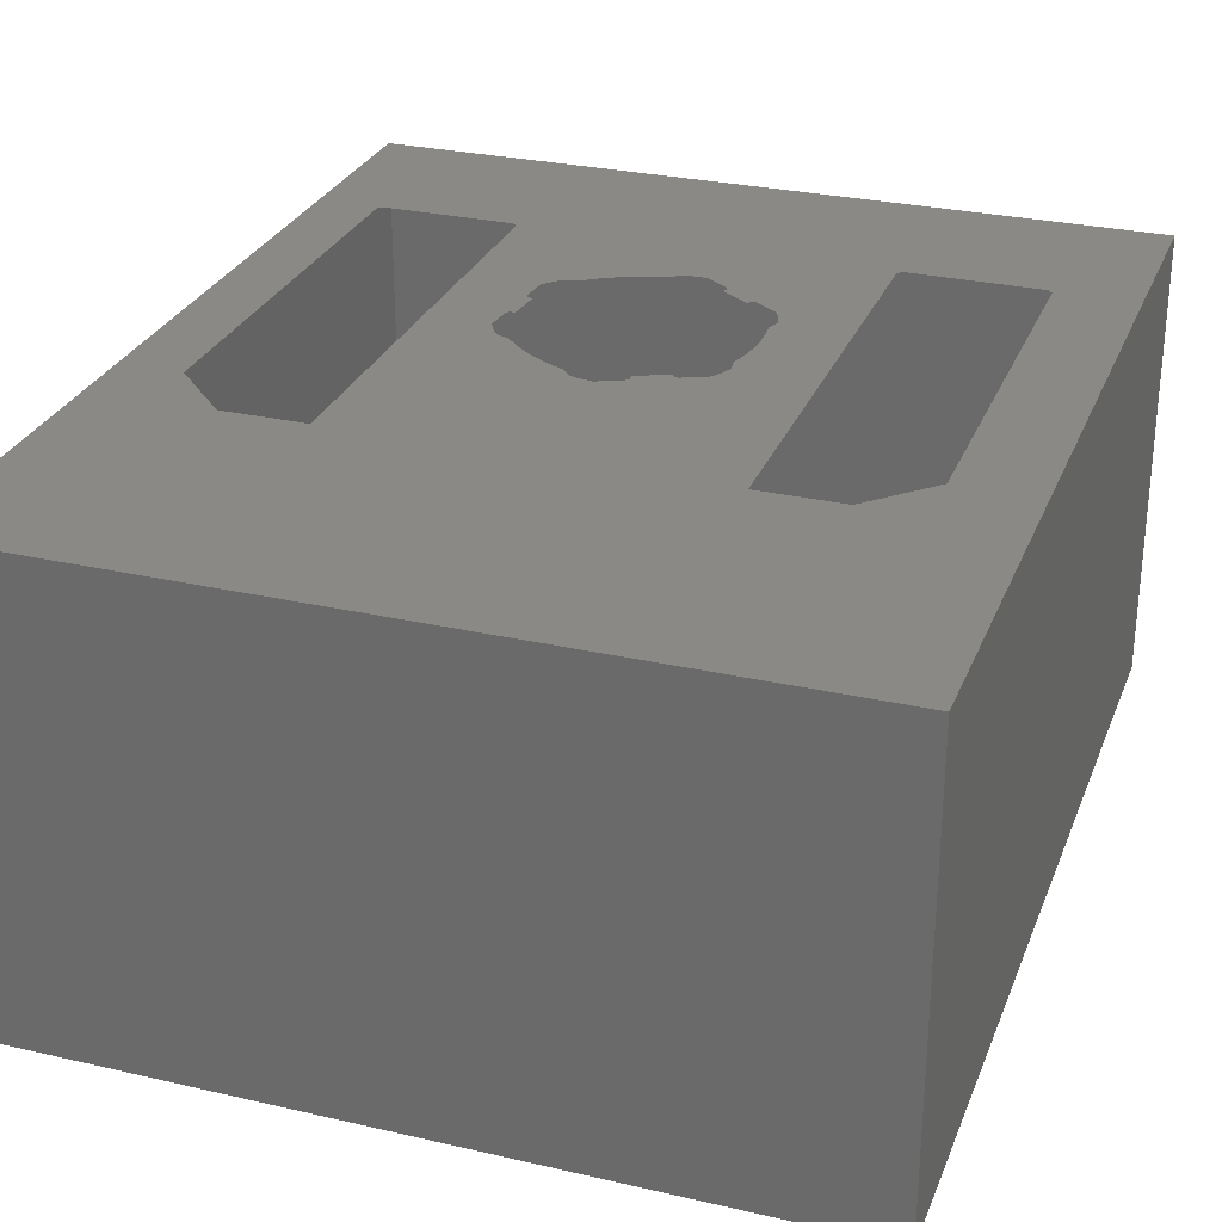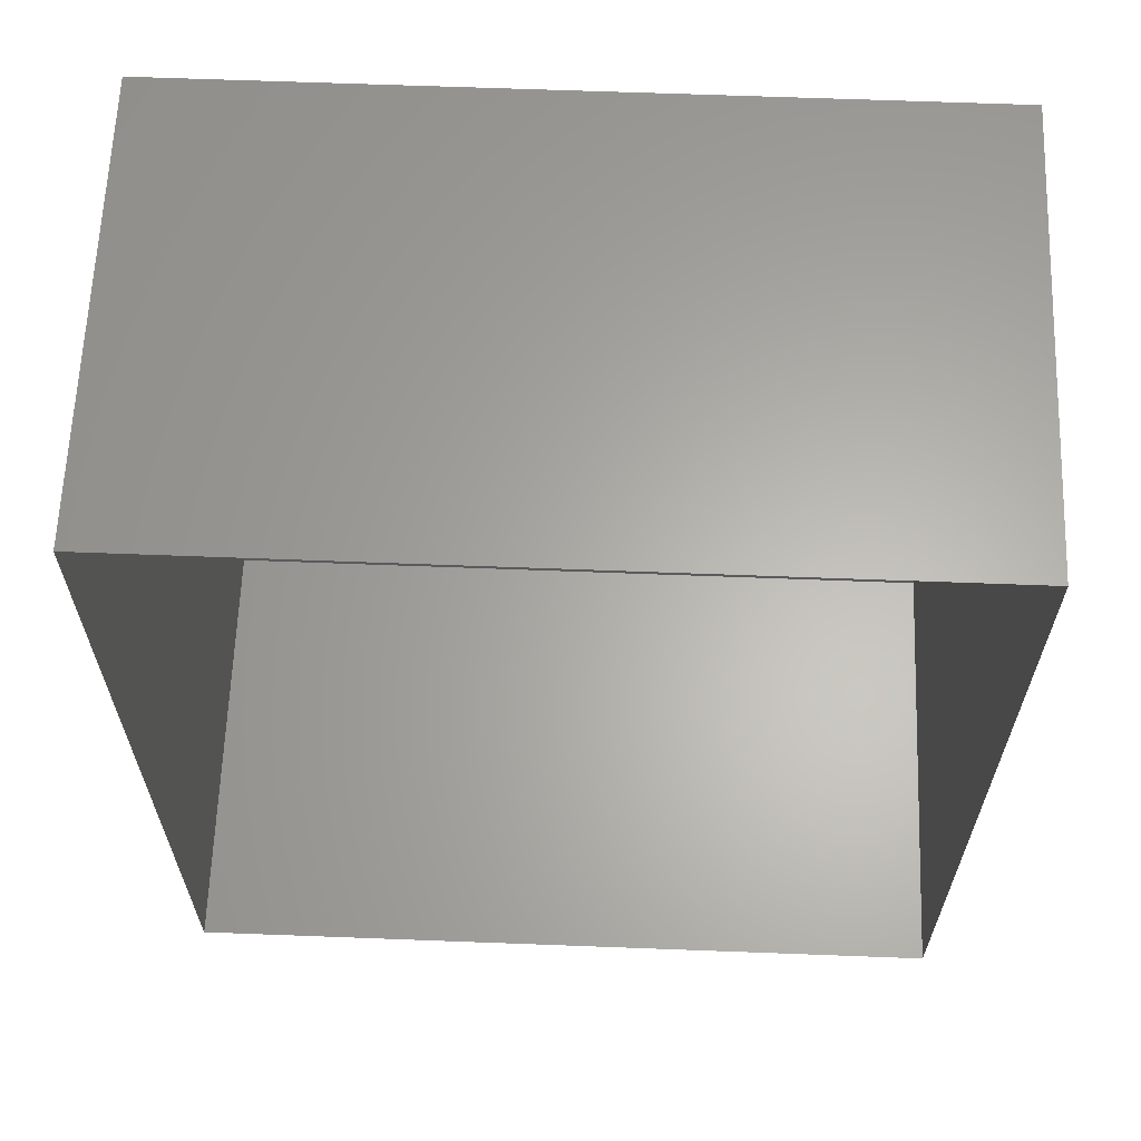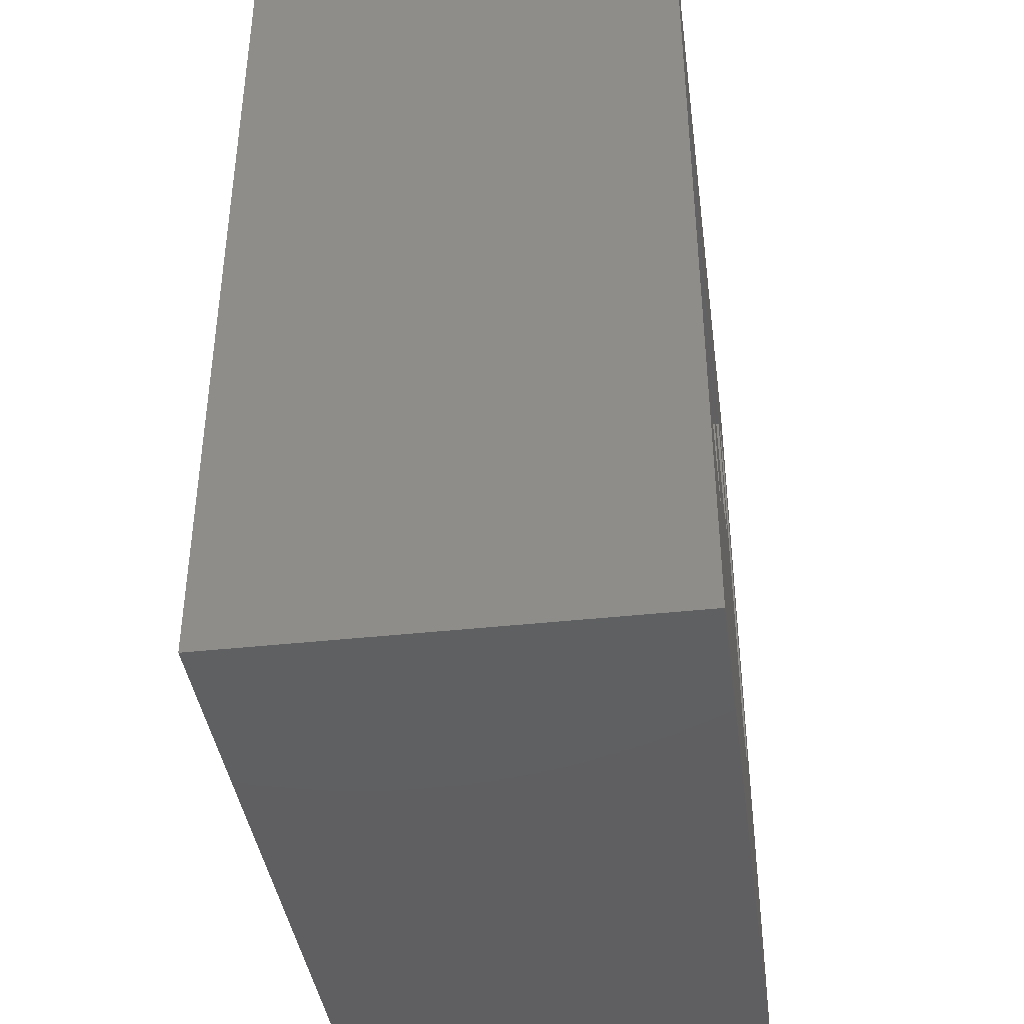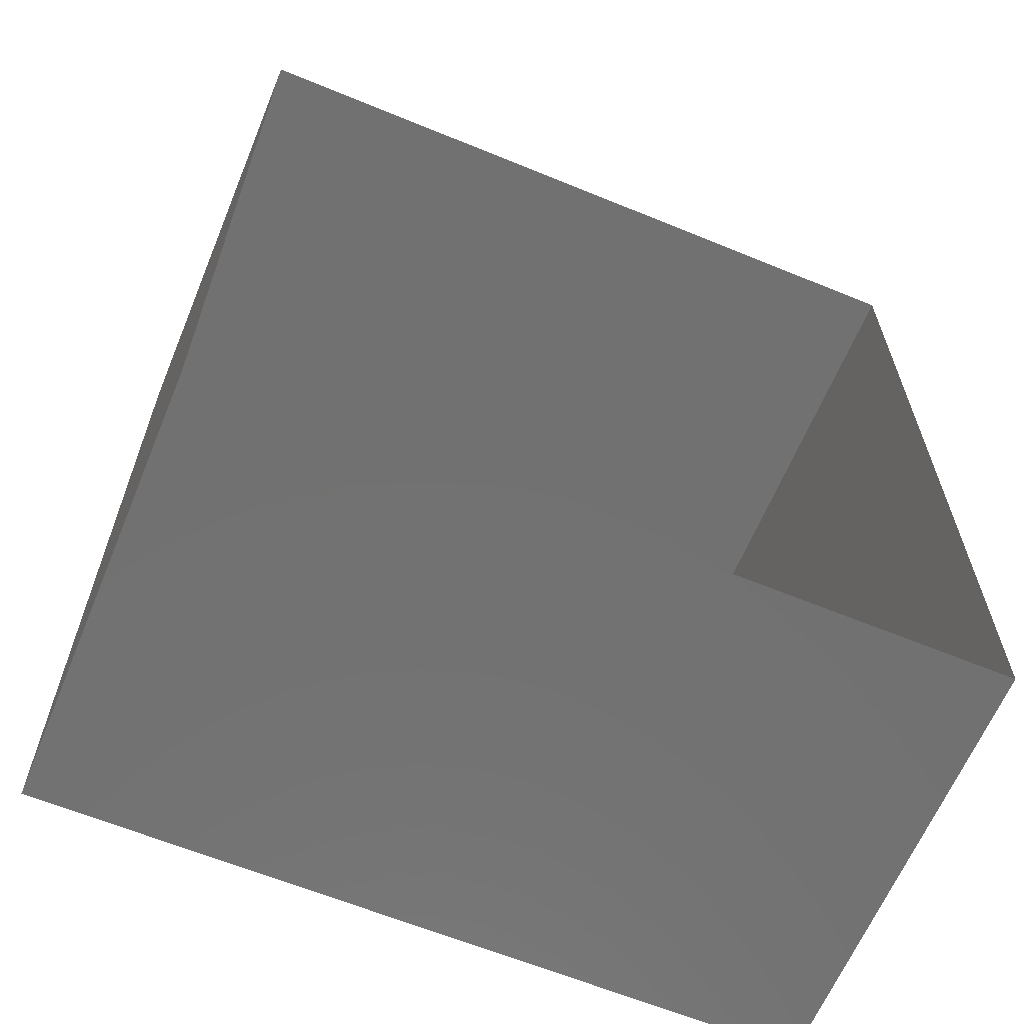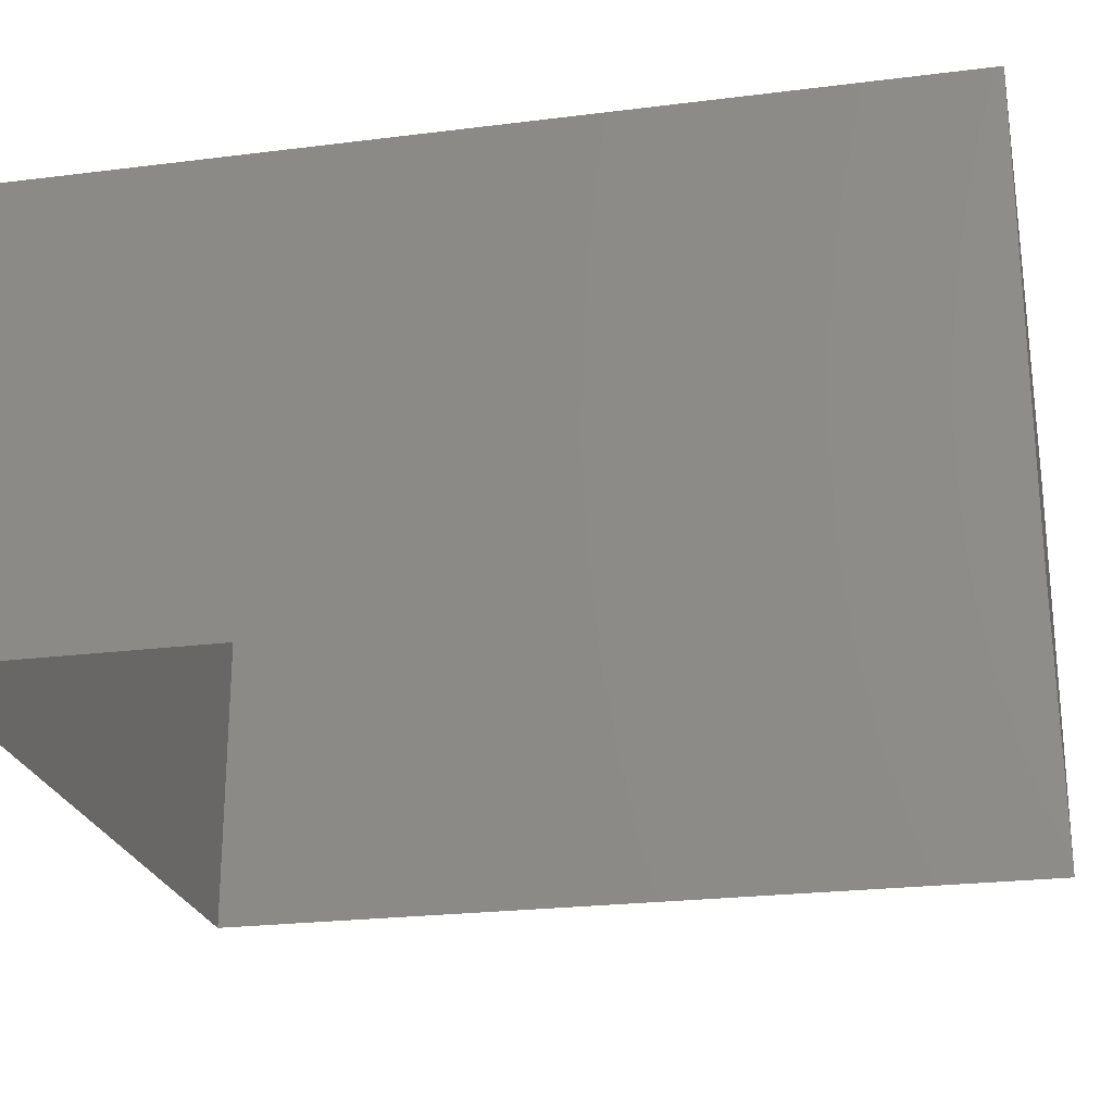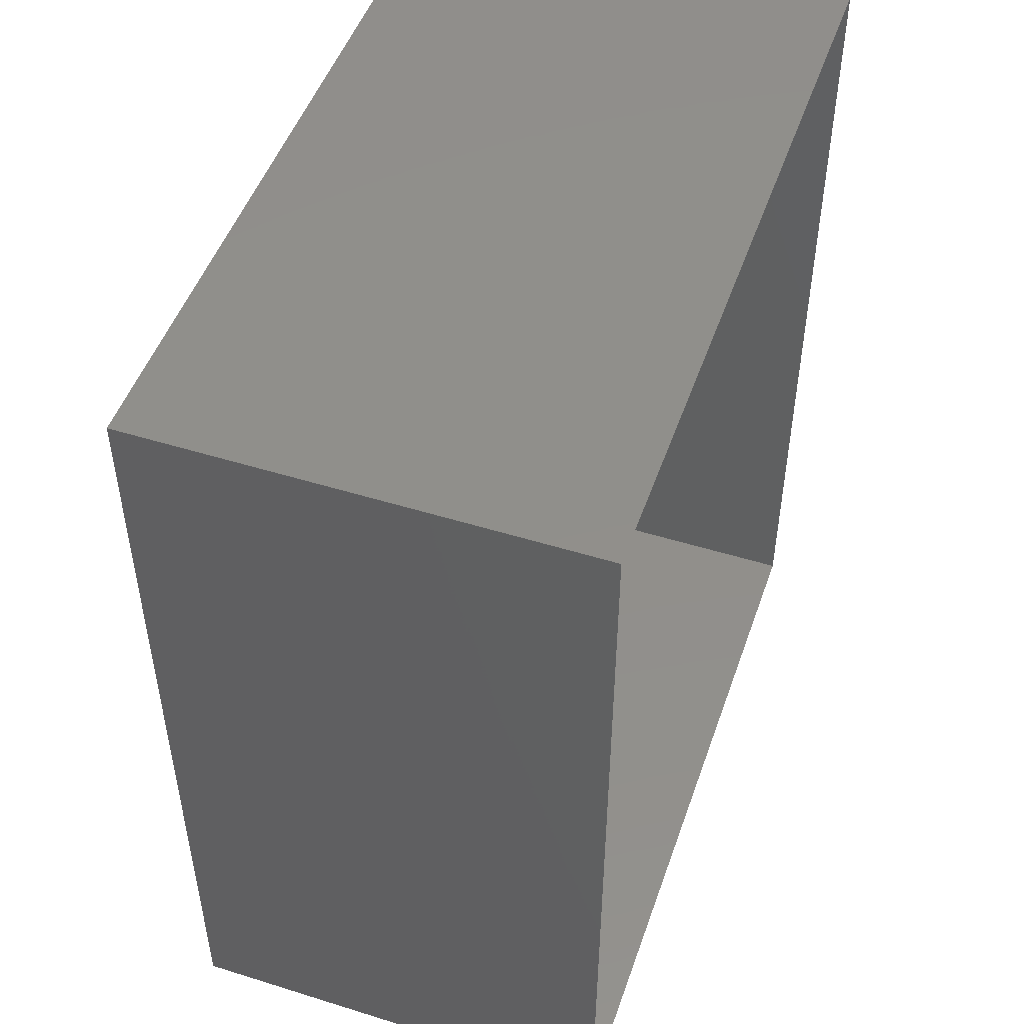
<metadata>
{"format":"stl","ext":"stl","renderer":"f3d","projection":"perspective","resolution":1024,"background":"white","views":[{"elev":28.5,"azim":19.0,"up":"+Z"},{"elev":63.3,"azim":-177.8,"up":"+Y"},{"elev":-40.2,"azim":-82.3,"up":"+Y"},{"elev":-63.5,"azim":157.5,"up":"+Y"},{"elev":-23.9,"azim":-78.2,"up":"+Z"},{"elev":49.5,"azim":109.0,"up":"+Y"}]}
</metadata>
<code>
# stl→obj: 208 verts, 216 faces
v -0.0327 0.03086 -0.02481
v -0.0327 -0.04714 -0.02481
v -0.0327 0.03086 0.01419
v -0.0327 -0.04714 0.01419
v -0.02248 -0.02357 0.01419
v -0.01548 -0.02357 0.01419
v 0.01552 -0.02357 0.01419
v 0.000281 -0.01063 0.01419
v 0.0003371 -0.01062 0.01419
v 0.0003919 -0.01061 0.01419
v 0.0004443 -0.01059 0.01419
v 0.002394 -0.009683 0.01419
v 0.002451 -0.009651 0.01419
v 0.005818 -0.008081 0.01419
v 0.005754 -0.008093 0.01419
v -0.02748 -0.01857 0.01419
v -0.02748 0.01603 0.01419
v -0.02708 0.01643 0.01419
v -0.01588 0.01643 0.01419
v 0.01592 0.01643 0.01419
v 0.0343 0.03086 0.01419
v 0.02712 0.01643 0.01419
v 0.02752 0.01603 0.01419
v -0.01548 0.01603 0.01419
v 0.0003522 0.01037 0.01419
v 0.001209 0.01043 0.01419
v 0.002067 0.01042 0.01419
v 0.01552 0.01603 0.01419
v 0.002122 0.01042 0.01419
v 0.002177 0.0104 0.01419
v -0.01011 -0.003261 0.01419
v -0.01011 -0.003205 0.01419
v -0.009918 -0.001062 0.01419
v -0.009907 -0.0009982 0.01419
v -0.009583 0.002703 0.01419
v -0.009583 0.002768 0.01419
v -0.009886 -0.0009368 0.01419
v -0.009573 0.002639 0.01419
v -0.009855 -0.0008796 0.01419
v -0.009552 0.002577 0.01419
v -0.009815 -0.0008284 0.01419
v -0.009522 0.00252 0.01419
v -0.0091 0.0007962 0.01419
v -0.009482 0.002468 0.01419
v -0.009038 0.001514 0.01419
v -0.009435 0.002423 0.01419
v -0.009381 0.002387 0.01419
v -0.009322 0.002359 0.01419
v -0.008975 0.002231 0.01419
v -0.009767 -0.0007842 0.01419
v -0.009163 7.854e-05 0.01419
v -0.009713 -0.0007483 0.01419
v -0.009653 -0.0007216 0.01419
v -0.00959 -0.0007048 0.01419
v -0.009226 -0.0006391 0.01419
v -0.009395 0.004911 0.01419
v -0.009386 0.004967 0.01419
v -0.00937 0.00502 0.01419
v -0.009346 0.005071 0.01419
v -0.009314 0.005118 0.01419
v -0.008765 0.005777 0.01419
v -0.008169 0.006395 0.01419
v -0.008111 0.006444 0.01419
v -0.008045 0.006483 0.01419
v -0.007975 0.006512 0.01419
v -0.007901 0.006529 0.01419
v -0.00616 0.00725 0.01419
v -0.007086 0.006647 0.01419
v -0.00684 0.006748 0.01419
v -0.00702 0.00666 0.01419
v -0.006956 0.006681 0.01419
v -0.006896 0.006711 0.01419
v -0.005455 0.007713 0.01419
v -0.004725 0.008134 0.01419
v -0.00397 0.008513 0.01419
v -0.003194 0.008848 0.01419
v -0.002402 0.009137 0.01419
v 0.0001692 0.01031 0.01419
v 7.654e-05 0.01025 0.01419
v -0.001594 0.009379 0.01419
v -0.0007724 0.009577 0.01419
v -0.0005339 0.009704 0.01419
v -0.0007069 0.009597 0.01419
v -0.0006445 0.009625 0.01419
v -0.0005866 0.009661 0.01419
v 0.0002427 0.01034 0.01419
v 0.002229 0.01038 0.01419
v 0.002277 0.01035 0.01419
v 0.004039 0.00912 0.01419
v 0.004089 0.009079 0.01419
v 0.004132 0.00903 0.01419
v 0.007072 0.006971 0.01419
v 0.007008 0.006984 0.01419
v 0.004166 0.008974 0.01419
v 0.006943 0.006986 0.01419
v 0.00419 0.008914 0.01419
v 0.00524 0.007483 0.01419
v 0.004204 0.008851 0.01419
v 0.00465 0.007896 0.01419
v 0.004208 0.008786 0.01419
v 0.004202 0.008721 0.01419
v 0.004185 0.008658 0.01419
v 0.004153 0.008571 0.01419
v 0.004122 0.008484 0.01419
v 0.004091 0.008397 0.01419
v 0.00406 0.00831 0.01419
v 0.006879 0.006978 0.01419
v 0.00583 0.00707 0.01419
v 0.006816 0.006959 0.01419
v 0.006758 0.006931 0.01419
v 0.006704 0.006894 0.01419
v 0.00642 0.006657 0.01419
v 0.007133 0.006948 0.01419
v 0.007189 0.006915 0.01419
v 0.008951 0.005681 0.01419
v 0.008994 0.005646 0.01419
v 0.009033 0.005604 0.01419
v 0.009065 0.005558 0.01419
v 0.009089 0.005507 0.01419
v 0.009385 0.004702 0.01419
v 0.009623 0.003877 0.01419
v 0.009638 0.003757 0.01419
v 0.00963 0.003666 0.01419
v 0.009407 0.0008681 0.01419
v 0.009359 0.00171 0.01419
v 0.009605 0.003578 0.01419
v 0.0093 0.002813 0.01419
v 0.009264 0.00255 0.01419
v 0.009278 0.002749 0.01419
v 0.009264 0.002684 0.01419
v 0.00926 0.002617 0.01419
v 0.009407 2.527e-05 0.01419
v 0.009358 -0.0008187 0.01419
v 0.00926 -0.001658 0.01419
v 0.008846 -0.005303 0.01419
v 0.009113 -0.002488 0.01419
v 0.008838 -0.005191 0.01419
v 0.00892 -0.003309 0.01419
v 0.008671 -0.00439 0.01419
v 0.00868 -0.00412 0.01419
v 0.00866 -0.004322 0.01419
v 0.008664 -0.004186 0.01419
v 0.008657 -0.004254 0.01419
v 0.008837 -0.005382 0.01419
v 0.008803 -0.005489 0.01419
v 0.008426 -0.00626 0.01419
v 0.007995 -0.007002 0.01419
v 0.007962 -0.007048 0.01419
v 0.007922 -0.007088 0.01419
v 0.007877 -0.007122 0.01419
v 0.007828 -0.007149 0.01419
v 0.005879 -0.008058 0.01419
v 0.002501 -0.00961 0.01419
v 0.005689 -0.008095 0.01419
v 0.002544 -0.009561 0.01419
v 0.005625 -0.008086 0.01419
v 0.002579 -0.009506 0.01419
v 0.003861 -0.008279 0.01419
v 0.002604 -0.009446 0.01419
v 0.003208 -0.008584 0.01419
v 0.002619 -0.009383 0.01419
v 0.002624 -0.009318 0.01419
v 0.002618 -0.009253 0.01419
v 0.002555 -0.008888 0.01419
v 0.005563 -0.008066 0.01419
v 0.004514 -0.007975 0.01419
v 0.005504 -0.008037 0.01419
v 0.005452 -0.007999 0.01419
v 0.005406 -0.007953 0.01419
v 0.005167 -0.00767 0.01419
v 0.0002249 -0.01063 0.01419
v -0.0006206 -0.01048 0.01419
v -0.001454 -0.01027 0.01419
v -0.001525 -0.01025 0.01419
v -0.001592 -0.01021 0.01419
v -0.001652 -0.01016 0.01419
v -0.001704 -0.01011 0.01419
v -0.003199 -0.00896 0.01419
v -0.003952 -0.008581 0.01419
v -0.004682 -0.008159 0.01419
v -0.005388 -0.007695 0.01419
v -0.002424 -0.009298 0.01419
v -0.002214 -0.00946 0.01419
v -0.002364 -0.009327 0.01419
v -0.002308 -0.009365 0.01419
v -0.002258 -0.00941 0.01419
v -0.006066 -0.00719 0.01419
v -0.006712 -0.006648 0.01419
v -0.008983 -0.005029 0.01419
v -0.007325 -0.00607 0.01419
v -0.008914 -0.005058 0.01419
v -0.008137 -0.005315 0.01419
v -0.007908 -0.005457 0.01419
v -0.008073 -0.005338 0.01419
v -0.008013 -0.005371 0.01419
v -0.007957 -0.00541 0.01419
v -0.009059 -0.004979 0.01419
v -0.00912 -0.004923 0.01419
v -0.009155 -0.004879 0.01419
v -0.009635 -0.004167 0.01419
v -0.01006 -0.003423 0.01419
v -0.01008 -0.003371 0.01419
v -0.0101 -0.003317 0.01419
v 0.0343 -0.04714 0.01419
v 0.02252 -0.02357 0.01419
v 0.02752 -0.01857 0.01419
v 0.0343 0.03086 -0.02481
v 0.0343 -0.04714 -0.02481
f 1 2 3
f 3 2 4
f 5 4 6
f 6 4 7
f 6 7 8
f 8 7 9
f 9 7 10
f 10 7 11
f 11 7 12
f 12 7 13
f 13 7 14
f 13 14 15
f 5 16 4
f 4 16 3
f 3 16 17
f 3 17 18
f 18 19 3
f 3 19 20
f 3 20 21
f 21 20 22
f 21 22 23
f 24 25 19
f 19 25 26
f 19 26 20
f 20 26 27
f 20 27 28
f 28 27 29
f 28 29 30
f 6 31 24
f 24 31 32
f 24 32 33
f 33 34 24
f 24 34 35
f 24 35 36
f 34 37 35
f 35 37 38
f 38 37 39
f 38 39 40
f 40 39 41
f 40 41 42
f 42 41 43
f 42 43 44
f 44 43 45
f 44 45 46
f 46 45 47
f 47 45 48
f 48 45 49
f 41 50 43
f 43 50 51
f 51 50 52
f 51 52 53
f 53 54 51
f 51 54 55
f 36 56 24
f 24 56 57
f 24 57 58
f 58 59 24
f 24 59 60
f 24 60 61
f 61 62 24
f 24 62 63
f 24 63 64
f 64 65 24
f 24 65 66
f 24 66 67
f 67 66 68
f 67 68 69
f 69 68 70
f 69 70 71
f 71 72 69
f 67 73 24
f 24 73 74
f 24 74 75
f 75 76 24
f 24 76 77
f 24 77 78
f 78 77 79
f 79 77 80
f 79 80 81
f 79 81 82
f 82 81 83
f 82 83 84
f 84 85 82
f 78 86 24
f 24 86 25
f 30 87 28
f 28 87 88
f 28 88 89
f 89 90 28
f 28 90 91
f 28 91 92
f 92 91 93
f 93 91 94
f 93 94 95
f 95 94 96
f 95 96 97
f 97 96 98
f 97 98 99
f 99 98 100
f 99 100 101
f 101 102 99
f 99 102 103
f 99 103 104
f 104 105 99
f 99 105 106
f 95 97 107
f 107 97 108
f 107 108 109
f 109 108 110
f 110 108 111
f 111 108 112
f 92 113 28
f 28 113 114
f 28 114 115
f 115 116 28
f 28 116 117
f 28 117 118
f 118 119 28
f 28 119 120
f 28 120 121
f 121 122 28
f 28 122 123
f 28 123 124
f 124 123 125
f 125 123 126
f 125 126 127
f 125 127 128
f 128 127 129
f 128 129 130
f 130 131 128
f 124 132 28
f 28 132 133
f 28 133 7
f 7 133 134
f 7 134 135
f 135 134 136
f 135 136 137
f 137 136 138
f 137 138 139
f 139 138 140
f 139 140 141
f 141 140 142
f 141 142 143
f 135 144 7
f 7 144 145
f 7 145 146
f 146 147 7
f 7 147 148
f 7 148 149
f 149 150 7
f 7 150 151
f 7 151 152
f 152 14 7
f 13 15 153
f 153 15 154
f 153 154 155
f 155 154 156
f 155 156 157
f 157 156 158
f 157 158 159
f 159 158 160
f 159 160 161
f 161 160 162
f 162 160 163
f 163 160 164
f 156 165 158
f 158 165 166
f 166 165 167
f 166 167 168
f 168 169 166
f 166 169 170
f 8 171 6
f 6 171 172
f 6 172 173
f 173 174 6
f 6 174 175
f 6 175 176
f 177 178 176
f 176 178 179
f 176 179 6
f 6 179 180
f 6 180 181
f 178 177 182
f 182 177 183
f 182 183 184
f 184 183 185
f 185 183 186
f 181 187 6
f 6 187 188
f 6 188 189
f 189 188 190
f 189 190 191
f 191 190 192
f 192 190 193
f 192 193 194
f 194 193 195
f 195 193 196
f 189 197 6
f 6 197 198
f 6 198 199
f 199 200 6
f 6 200 201
f 6 201 202
f 202 203 6
f 6 203 31
f 4 204 7
f 7 204 205
f 205 204 206
f 206 204 21
f 206 21 23
f 207 1 21
f 21 1 3
f 2 208 4
f 4 208 204
f 208 207 204
f 204 207 21

</code>
